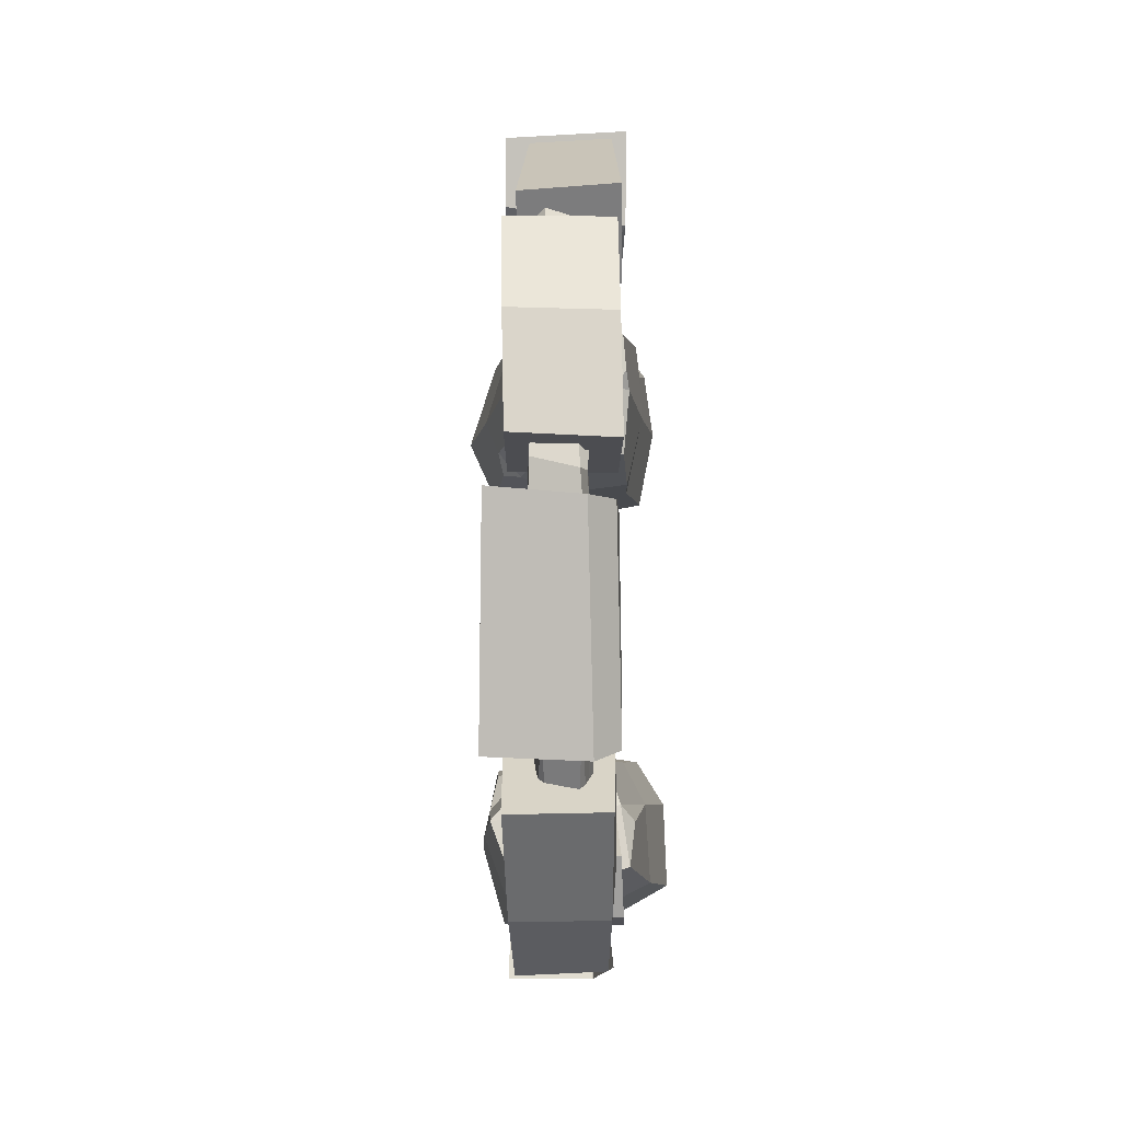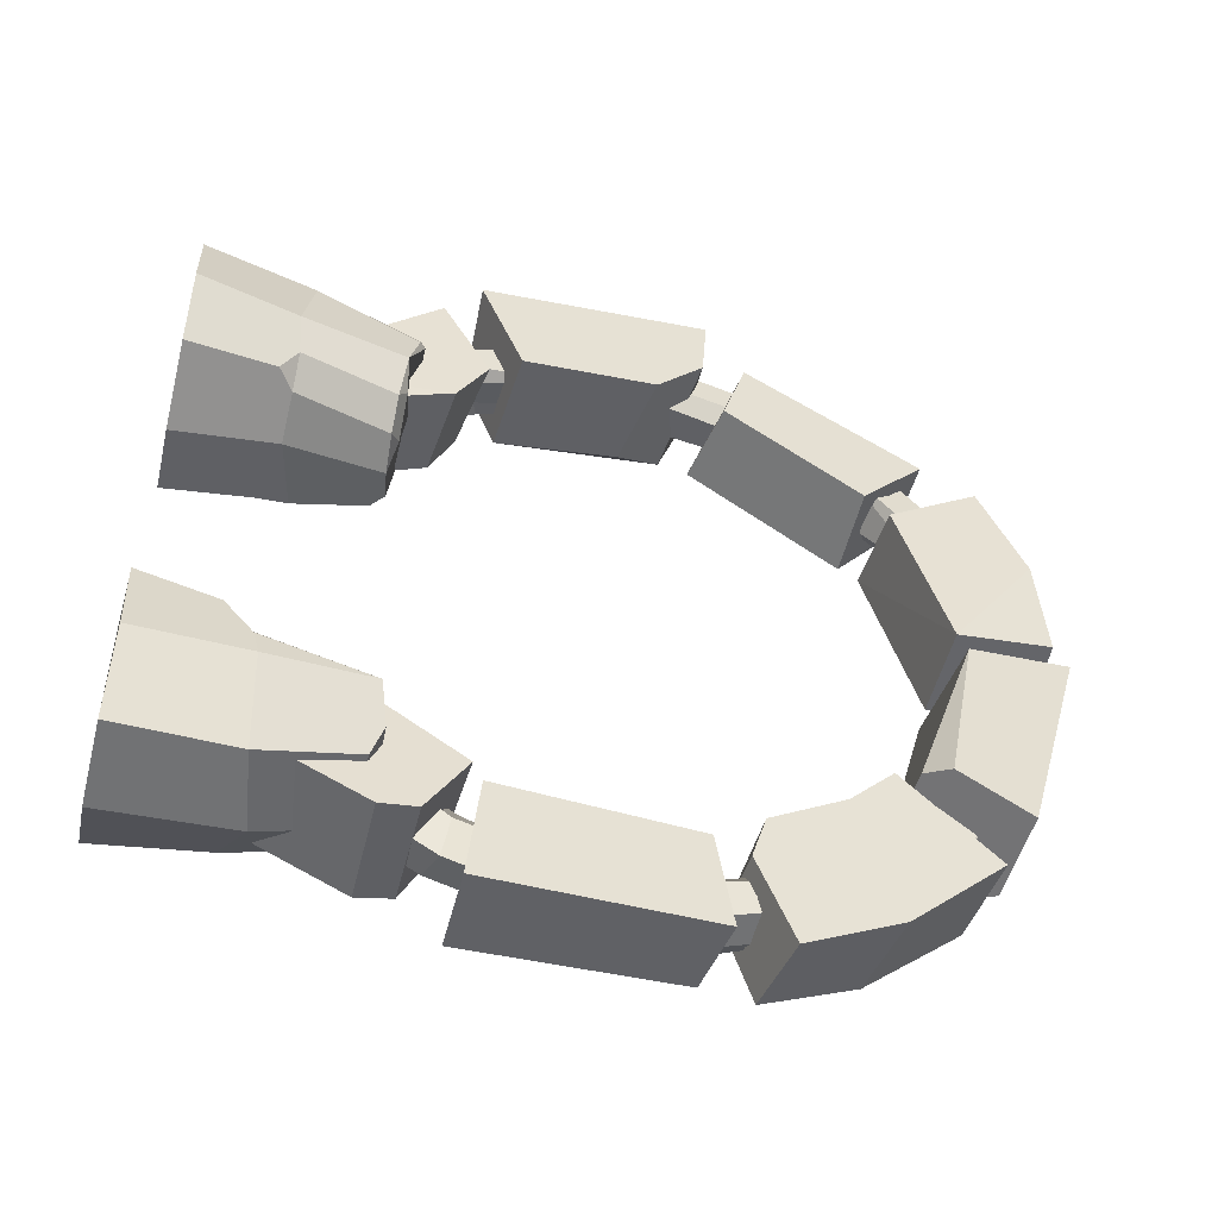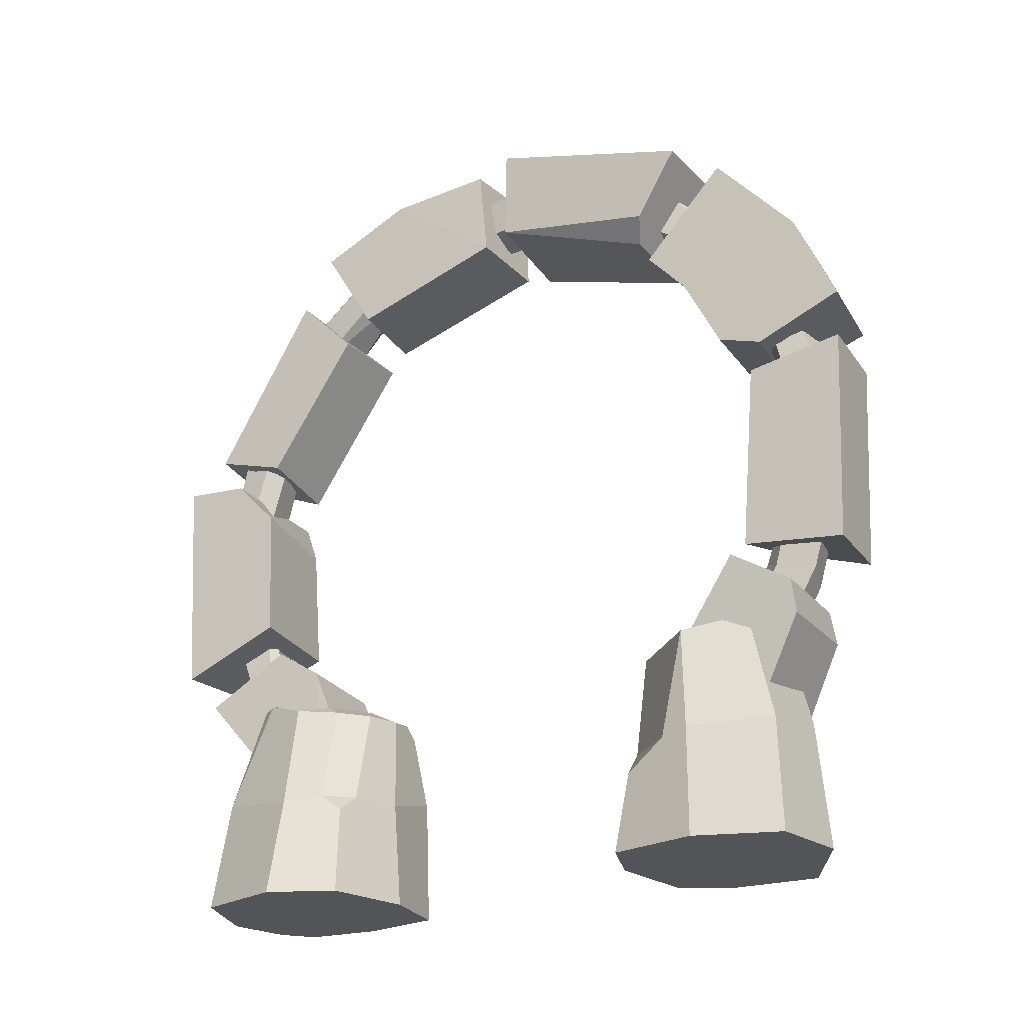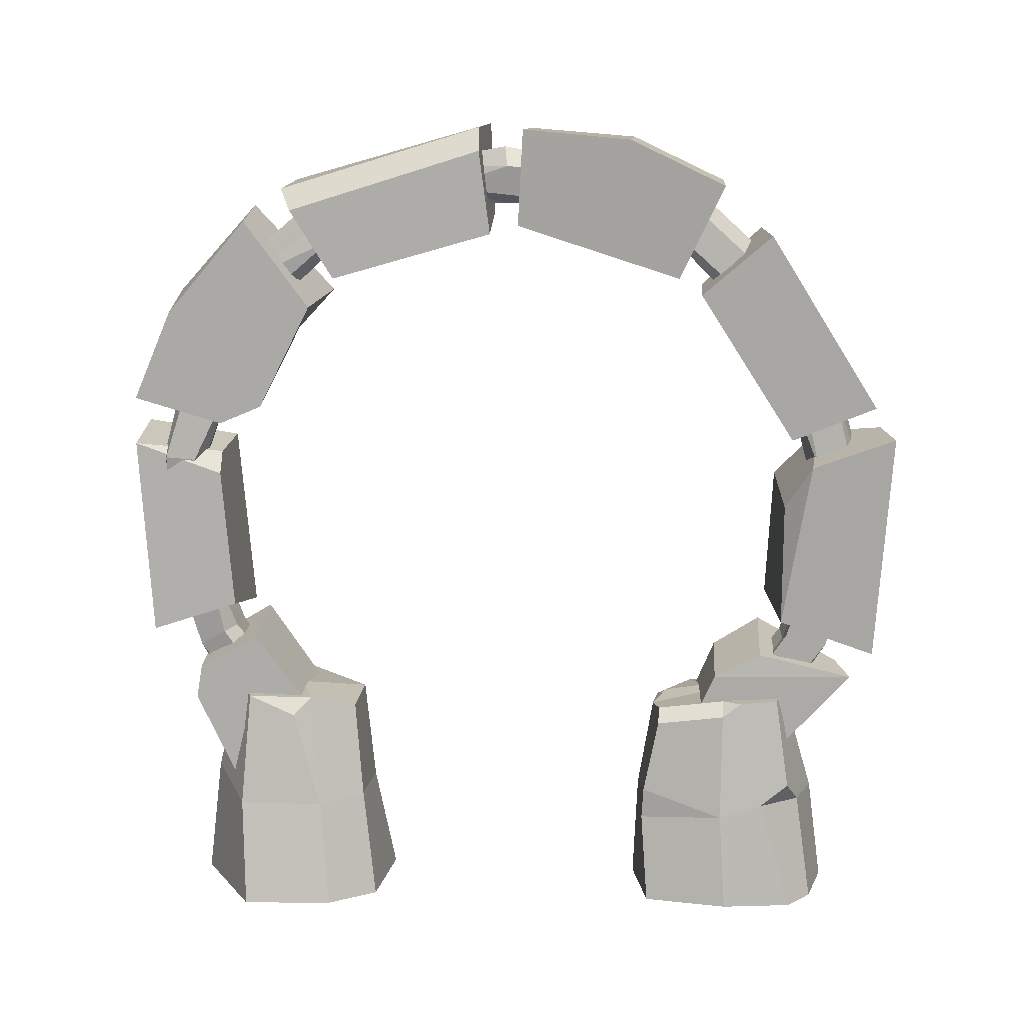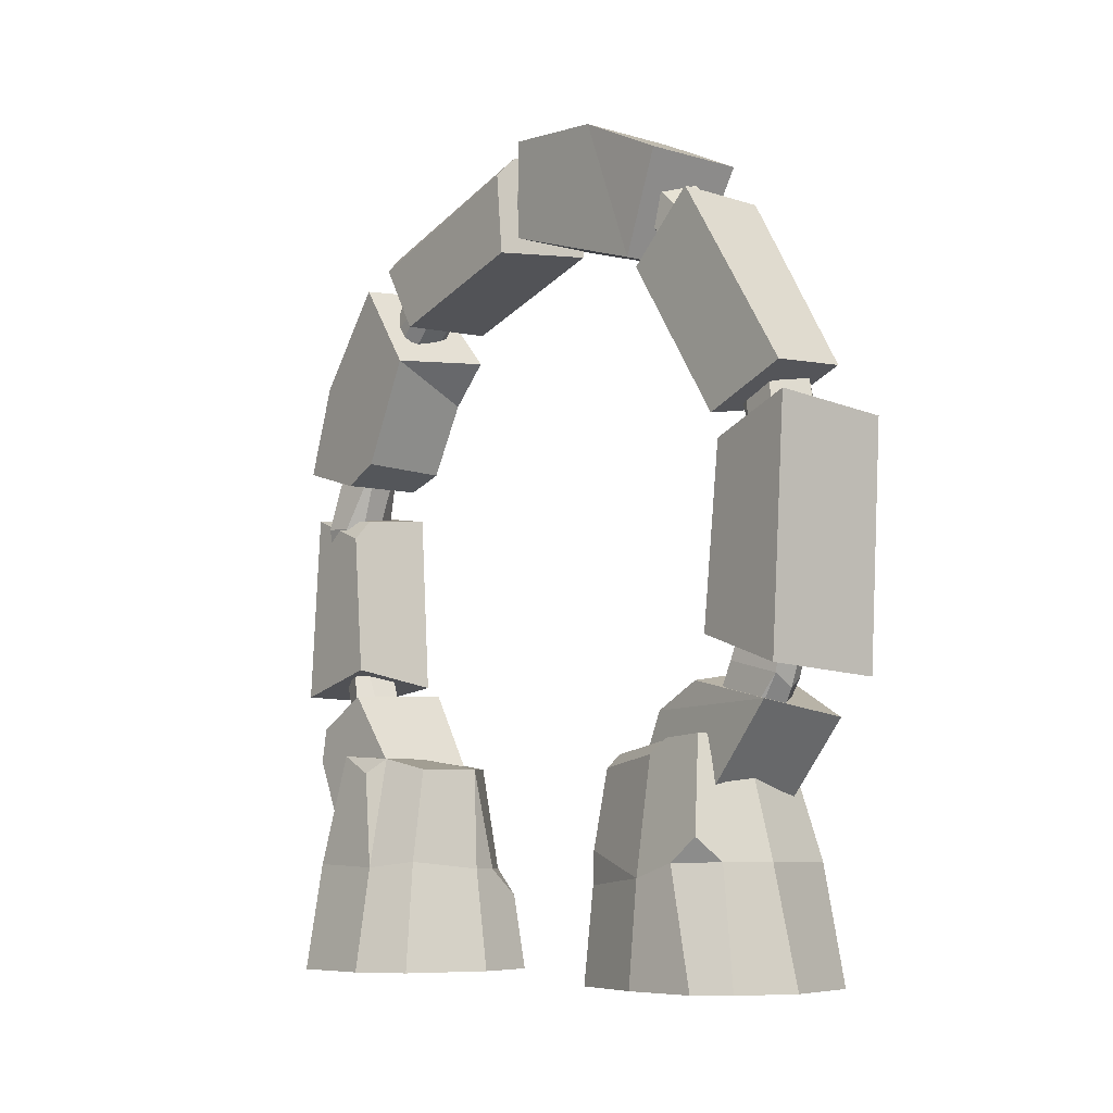
<metadata>
{"format":"obj","ext":"obj","renderer":"f3d","projection":"perspective","resolution":1024,"background":"white","views":[{"elev":-11.8,"azim":-179.0,"up":"+Z"},{"elev":-49.7,"azim":75.8,"up":"+Z"},{"elev":-23.5,"azim":119.9,"up":"+Y"},{"elev":14.2,"azim":-87.3,"up":"+Y"},{"elev":-7.5,"azim":-37.3,"up":"+Y"}]}
</metadata>
<code>
o Cube_Cube.001
v -0.3358 -4.491 1.311
v -0.3411 -5.142 1.426
v -0.3182 -3.646 1.95
v 0.3112 -4.463 1.334
v 0.3284 -3.541 1.971
v 0.3325 -3.887 2.591
v -0.4227 -3.591 2.788
v -0.4198 -1.929 2.899
v 0.4171 -3.33 2.024
v 0.4245 -3.64 2.777
v 0.4138 -2.003 2.886
v -0.337 -1.956 2.143
v -0.3168 -1.71 2.758
v -0.3713 -0.8659 1.444
v 0.2697 -1.853 2.14
v 0.237 -1.672 2.714
v 0.2757 -0.8733 1.47
v -0.3441 -0.06967 1.6
v -0.3399 -0.3666 0.08704
v -0.369 0.3331 0.124
v 0.3315 -0.7321 1.235
v 0.355 -0.08775 1.616
v 0.3198 0.2986 0.1699
v -0.345 -0.4275 -0.1184
v -0.3606 -0.7602 -1.281
v 0.4422 0.3237 -0.1514
v 0.4704 -0.1074 -1.648
v -0.3202 -0.9818 -1.476
v 0.3633 -0.9399 -1.368
v 0.3477 -0.2934 -1.962
v 0.311 -1.605 -2.841
v -0.238 -3.315 -2.113
v -0.3154 -3.498 -2.727
v 0.3557 -2.093 -2.157
v 0.3631 -1.982 -2.845
v 0.3456 -3.434 -2.044
v 0.3295 -3.51 -2.768
v -0.3747 -3.541 -1.937
v -0.3282 -4.144 -1.51
v -0.3759 -5.036 -1.494
v 0.3739 -3.503 -1.939
v 0.3478 -4.14 -1.5
v 0.3768 -5.041 -1.466
v -0.3717 -0.4284 1.951
v 0.2841 -0.4352 1.906
v -0.3667 -3.365 2.097
v -0.1187 -2.127 -2.192
v -0.2495 -2.274 -2.192
v -0.1733 -2.06 -2.847
v -0.3105 -0.3464 -1.945
v -0.2715 -1.689 -2.812
v 0.4065 -0.3441 -0.1188
v 0.4648 -0.5982 -1.347
v 0.305 -0.7421 -1.265
v -0.3921 -3.773 -2.361
v -0.3963 -4.021 -2.404
v 0.3993 -4.033 -2.422
v 0.3946 -3.779 -2.389
v 0.4159 -2.373 2.073
v 0.4148 -2.039 2.396
v -0.4145 -2.15 2.296
v -0.2807 -2.484 2.105
v -0.3251 -1.867 -2.163
v -0.3279 -1.737 -1.857
v 0.3172 -1.755 -1.906
v 0.3082 -1.852 -2.219
v -0.1612 0.3341 -0.2069
v -0.3273 0.1749 -0.1998
v -0.3545 -0.2613 -1.595
v -0.1914 -0.1177 -1.676
v -0.3091 -0.7526 1.276
v -0.3566 0.2608 0.9074
v 0.3256 -0.3727 0.103
v 0.3374 0.2346 0.9387
v 0.3403 -1.238 -1.643
v 0.3293 -0.9438 -2.544
v -0.2972 -1.035 -2.53
v -0.3861 -4.616 -2.135
v 0.3881 -4.624 -2.13
v -0.327 -3.821 1.607
v -0.3593 -3.798 2.636
v 0.3198 -3.755 1.629
v 0.3225 -5.129 1.48
f 81 3 80
f 83 4 82
f 69 70 27 53 54 25
f 66 63 51 31
f 47 34 35 49
f 16 45 44 13
f 62 46 61
f 47 49 48
f 29 30 50 28
f 6 5 3 81
f 19 73 71
f 6 81 83
f 2 1 4 83
f 4 1 80 82
f 10 7 46 9
f 81 2 83
f 9 46 62 59
f 11 10 9 59 60
f 61 46 7 8
f 7 10 11 8
f 45 17 14 44
f 45 16 15 17
f 12 15 16 13
f 15 12 14 17
f 12 13 44 14
f 19 71 72 20
f 23 73 19 20
f 21 73 74 22
f 71 21 22 18
f 18 22 74 72
f 71 73 21
f 67 26 27 70
f 25 24 68 69
f 26 52 53 27
f 50 30 76 77
f 76 30 29 75 65 66 31
f 77 51 63 64 28 50
f 37 36 32 33
f 34 36 37 35
f 37 33 49 35
f 33 32 48 49
f 57 79 78 56
f 43 42 39 40
f 38 39 42 41
f 78 40 39 38 55 56
f 79 57 58 41 42 43
f 36 34 47 48 32
f 24 25 54 52
f 52 54 53
f 58 57 56 55
f 55 38 41 58
f 62 61 60 59
f 8 11 60 61
f 63 66 65 64
f 68 67 70 69
f 75 29 28
f 67 68 24 52 26
f 72 74 23 20
f 28 64 65 75
f 23 74 73
f 18 72 71
f 77 76 31 51
f 79 43 40 78
f 82 80 3 5
f 83 82 5 6
f 81 80 1 2
o Cube.001_Cube.002
v -0.07417 -4.52 1.276
v -0.1404 -4.521 1.351
v -0.1795 -4.774 1.403
v -0.182 -4.563 -1.289
v -0.08416 -4.475 -1.328
v -0.1353 -4.762 -1.479
v 0.1403 -4.551 1.29
v 0.09321 -4.73 1.511
v 0.09358 -4.711 1.397
v 0.2069 -4.7 1.433
v 0.07212 -4.543 -1.284
v 0.2047 -4.563 -1.336
v 0.1455 -4.756 -1.402
v 0.08785 -4.752 -1.351
v -0.07269 -4.033 -1.735
v -0.1891 -4.13 -1.815
v -0.09015 -3.527 -2.131
v -0.2201 -3.545 -2.207
v -0.1349 -2.887 -2.365
v -0.096 -2.203 -2.333
v -0.2083 -2.179 -2.394
v -0.09777 -1.572 -2.101
v -0.1046 -0.9927 -1.757
v -0.1578 -0.9629 -1.857
v -0.08765 -0.5381 -1.269
v -0.2128 -0.486 -1.307
v -0.09448 -0.2421 -0.6538
v -0.07776 -0.2247 -0.02417
v -0.1849 -0.1055 -0.4743
v -0.118 -0.2347 0.7186
v -0.05896 -0.5199 1.265
v -0.1464 -0.4788 1.3
v -0.1274 -1.02 1.774
v -0.208 -0.9376 1.814
v -0.09877 -1.569 2.118
v -0.1321 -1.528 2.205
v -0.192 -2.215 2.366
v -0.1452 -2.825 2.39
v -0.0879 -3.576 2.136
v -0.1973 -3.528 2.154
v -0.1545 -3.949 1.885
v -0.1065 -4.329 2.013
v -0.1985 -4.256 1.978
v -0.1069 -3.619 2.47
v -0.1259 -2.921 2.635
v -0.05729 -2.153 2.648
v -0.2095 -2.193 2.604
v -0.1274 -1.424 2.421
v -0.124 -0.8199 2.027
v -0.1812 -0.303 1.456
v -0.07338 0.04643 0.7603
v -0.1818 0.01803 0.7377
v -0.1187 0.1932 -0.01622
v -0.163 0.05138 0.000845
v -0.1741 0.04189 -0.8487
v -0.1215 -0.2318 -1.48
v -0.09526 -0.719 -2.048
v -0.1578 -0.8295 -2.012
v -0.04553 -1.449 -2.455
v -0.1602 -1.461 -2.391
v -0.1116 -2.15 -2.641
v -0.2284 -2.157 -2.607
v -0.1038 -2.975 -2.623
v -0.1192 -3.681 -2.407
v -0.1935 -4.263 -1.955
v -0.09328 -4.375 -2.015
v 0.09629 -4.107 1.744
v 0.1547 -4.142 1.816
v 0.09449 -3.549 2.127
v 0.1862 -3.539 2.179
v 0.1189 -2.88 2.306
v 0.09187 -2.199 2.288
v 0.1597 -2.209 2.457
v 0.08961 -1.544 2.104
v 0.216 -1.516 2.19
v 0.196 -0.9634 1.825
v 0.07479 -0.5491 1.286
v 0.1918 -0.5182 1.329
v 0.1389 -0.202 0.6199
v 0.1325 -0.1249 0.001731
v 0.1347 -0.2791 -0.6471
v 0.2206 -0.2151 -0.6959
v 0.1333 -0.5044 -1.273
v 0.09681 -0.9706 -1.798
v 0.2016 -0.915 -1.819
v 0.1091 -1.573 -2.13
v 0.1585 -1.522 -2.206
v 0.06172 -2.197 -2.34
v 0.1873 -2.197 -2.389
v 0.08737 -2.899 -2.324
v 0.1563 -2.88 -2.384
v 0.09967 -3.521 -2.104
v 0.1638 -3.567 -2.195
v 0.2187 -4.135 -1.838
v 0.1032 -4.092 -1.772
v 0.1154 -4.284 -2.066
v 0.137 -3.617 -2.481
v 0.1385 -3.009 -2.655
v 0.1147 -2.252 -2.632
v 0.1742 -1.45 -2.416
v 0.1032 -0.79 -2.046
v 0.1736 -0.8317 -1.967
v 0.1095 -0.2968 -1.471
v 0.1931 0.005446 -0.7144
v 0.1808 0.1361 0.06752
v 0.04667 0.04016 0.7571
v 0.1952 0.0304 0.744
v 0.08249 -0.2022 1.482
v 0.1984 -0.2837 1.396
v 0.1184 -0.7385 2.068
v 0.1481 -1.413 2.465
v 0.1055 -2.155 2.678
v 0.1841 -2.175 2.612
v 0.1218 -2.937 2.666
v 0.09278 -3.703 2.398
v 0.1921 -3.629 2.371
v 0.1925 -4.28 1.946
v 0.09888 -4.328 2.039
f 97 94 87
f 141 107 109
f 138 109 112
f 91 92 93
f 86 85 84
f 149 89 148
f 87 89 97
f 96 97 89
f 92 90 93
f 86 92 91
f 102 101 100
f 103 105 104
f 111 113 112
f 120 119 118
f 122 124 123
f 125 127 126
f 129 131 130
f 138 137 136
f 140 141 139
f 144 146 145
f 154 153 152
f 157 159 158
f 160 162 161
f 164 166 165
f 186 185 184
f 191 193 192
f 195 197 196
f 178 98 88 94
f 177 95 96 179
f 84 124 150 90
f 91 201 125 86
f 90 151 200 93
f 151 153 199 200
f 147 180 179 149
f 146 181 180 147
f 182 181 146 144
f 142 183 182 144
f 184 183 142 140
f 186 184 140 139
f 138 187 186 139
f 136 188 187 138
f 134 189 188 136
f 191 189 134 133
f 193 191 133 132
f 194 193 132 131
f 129 195 194 131
f 128 197 195 129
f 127 198 197 128
f 89 87 99 148
f 101 102 146 147
f 146 102 104 145
f 145 104 105 143
f 143 105 107 141
f 137 112 113 135
f 138 141 109
f 137 138 112
f 135 113 115 133
f 133 115 117 132
f 132 117 119 131
f 131 119 120 130
f 130 120 121 128
f 128 121 123 127
f 127 123 124 126
f 125 201 198 127
f 99 101 147 148
f 180 176 177 179
f 181 174 176 180
f 182 172 174 181
f 183 170 172 182
f 185 168 170 183
f 186 166 168 185
f 187 165 166 186
f 188 163 165 187
f 190 162 163 188
f 192 161 162 190
f 193 159 161 192
f 158 159 193 194
f 156 158 194 196
f 197 154 156 196
f 153 154 197 199
f 84 90 92 86
f 150 124 122 152
f 152 122 121 154
f 154 121 120 155
f 155 120 118 157
f 157 118 116 159
f 116 114 160 159
f 160 114 113 162
f 162 113 111 163
f 111 110 164 163
f 164 110 108 166
f 166 108 106 167
f 167 106 105 169
f 105 103 171 169
f 171 103 102 173
f 173 102 100 175
f 175 100 98 178
f 97 96 95 94
f 124 84 85
f 88 87 94
f 95 177 178 94
f 200 201 91 93
f 99 87 88 98
f 99 98 100 101
f 109 107 106 108
f 103 104 102
f 105 106 107
f 112 109 108 110
f 117 115 114 116
f 110 111 112
f 113 114 115
f 119 117 116 118
f 137 135 134 136
f 121 122 123
f 125 126 86
f 128 129 130
f 134 135 133
f 141 140 142 143
f 149 179 96 89
f 139 141 138
f 143 142 144 145
f 151 150 152 153
f 149 148 147
f 150 151 90
f 158 156 155 157
f 154 155 156
f 170 168 167 169
f 159 160 161
f 164 165 163
f 166 167 168
f 172 170 169 171
f 174 172 171 173
f 176 174 173 175
f 176 175 178 177
f 192 190 189 191
f 184 185 183
f 188 189 190
f 200 199 198 201
f 194 195 196
f 197 198 199
f 126 124 85 86
o Cube.002_Cube.003
v -0.4129 -3.987 2.082
v 0.6422 -5.587 2.277
v 0.8425 -5.587 1.624
v 0.01758 -5.587 1.003
v 0.02616 -5.587 2.498
v 0.6341 -5.587 1.163
v -0.06989 -4.787 2.386
v 0.05969 -4.837 1.036
v -0.4157 -4.179 1.178
v -0.3114 -4.087 1.183
v -0.3461 -4.015 1.675
v -0.4595 -4.106 1.67
v -0.4365 -4.006 1.805
v 0.3962 -4.837 1.167
v 0.5784 -4.837 1.363
v 0.5413 -4.951 1.208
v -0.0829 -3.992 2.153
v -0.4015 -5.587 2.38
v -0.6032 -5.587 2.206
v -0.55 -4.792 1.97
v -0.3758 -4.787 2.263
v -0.5204 -4.631 2.173
v -0.444 -4.713 1.071
v -0.5535 -5.581 1.106
v -0.6694 -5.581 1.703
v -0.4413 -4.938 1.059
v -0.5687 -4.888 1.66
v 0.5171 -4.117 1.641
v 0.4807 -4.783 2.254
v 0.6806 -4.871 1.62
v 0.4005 -4.001 1.951
v 0.4516 -4.044 1.942
v 0.3898 -4.032 2.033
v 0.1131 -4.081 1.246
v -0.09002 -4.123 1.142
v 0.1118 -4.038 1.537
v 0.002757 -4.009 1.731
v 0.3757 -4.086 1.443
v 0.411 -4.147 1.351
v 0.2086 -4.146 1.185
f 232 229 238 218
f 206 203 230 208
f 218 234 232
f 212 213 214
f 215 216 217
f 229 232 233
f 221 222 223
f 215 241 240 216
f 233 232 234
f 205 209 215 217 207
f 203 206 207 204
f 225 226 228 227
f 239 235 237
f 236 209 224 210 211
f 231 204 207 217 216
f 219 206 208 222
f 203 204 231 230
f 212 214 202 218 238
f 210 224 228 213
f 208 230 234 218
f 220 221 228 226
f 208 218 202 223 222
f 207 226 225 205
f 213 212 211 210
f 241 215 209 236
f 229 231 216 240
f 229 233 230 231
f 220 219 222 221
f 213 228 221 223 202 214
f 228 224 227
f 219 220 226 207 206
f 227 224 209 205 225
f 230 233 234
f 237 235 236 238
f 241 235 239 240
f 229 239 237 238
f 241 236 235
f 212 238 236 211
f 239 229 240
o Cube.003_Cube.004
v -0.7536 -5.587 -2.01
v -0.7303 -5.587 -1.364
v -0.01513 -4.015 -1.626
v 0.1237 -5.587 -0.9258
v 0.5996 -5.587 -1.096
v 0.1423 -4.843 -1.081
v -0.2707 -4.112 -1.187
v 0.1731 -4.103 -1.159
v 0.5922 -4.085 -1.634
v 0.6295 -4.842 -1.487
v 0.3393 -4.846 -1.152
v 0.5739 -5.041 -1.197
v -0.1134 -4.101 -2.153
v -0.2505 -3.993 -2.049
v 0.4296 -4.101 -2.092
v 0.4896 -4.027 -1.907
v -0.5202 -5.586 -1.022
v -0.4013 -4.791 -1.12
v -0.03816 -5.587 -2.415
v -0.1356 -4.672 -2.289
v -0.6052 -4.81 -2.042
v -0.5707 -4.834 -1.439
v -0.4426 -3.995 -1.982
v -0.4838 -4.135 -1.639
v -0.3756 -4.026 -1.523
v 0.541 -5.585 -2.312
v 0.7139 -5.575 -1.706
v 0.669 -4.803 -1.685
v 0.46 -4.763 -2.252
f 269 250 251
f 270 267 260 261
f 251 252 253
f 251 253 246 268 269
f 248 249 244 266
f 263 243 258 259
f 261 254 256 270
f 242 260 246 243
f 255 254 261 262 264
f 256 257 250 269 270
f 247 249 248 259
f 249 250 244
f 253 252 247 245 246
f 245 258 243 246
f 263 259 248 266
f 269 268 267 270
f 265 264 262 263
f 255 264 266 244
f 250 249 252 251
f 255 257 256 254
f 247 252 249
f 244 250 257 255
f 259 258 245 247
f 263 262 242 243
f 262 261 260 242
f 265 266 264
f 266 265 263
f 246 260 267 268

</code>
